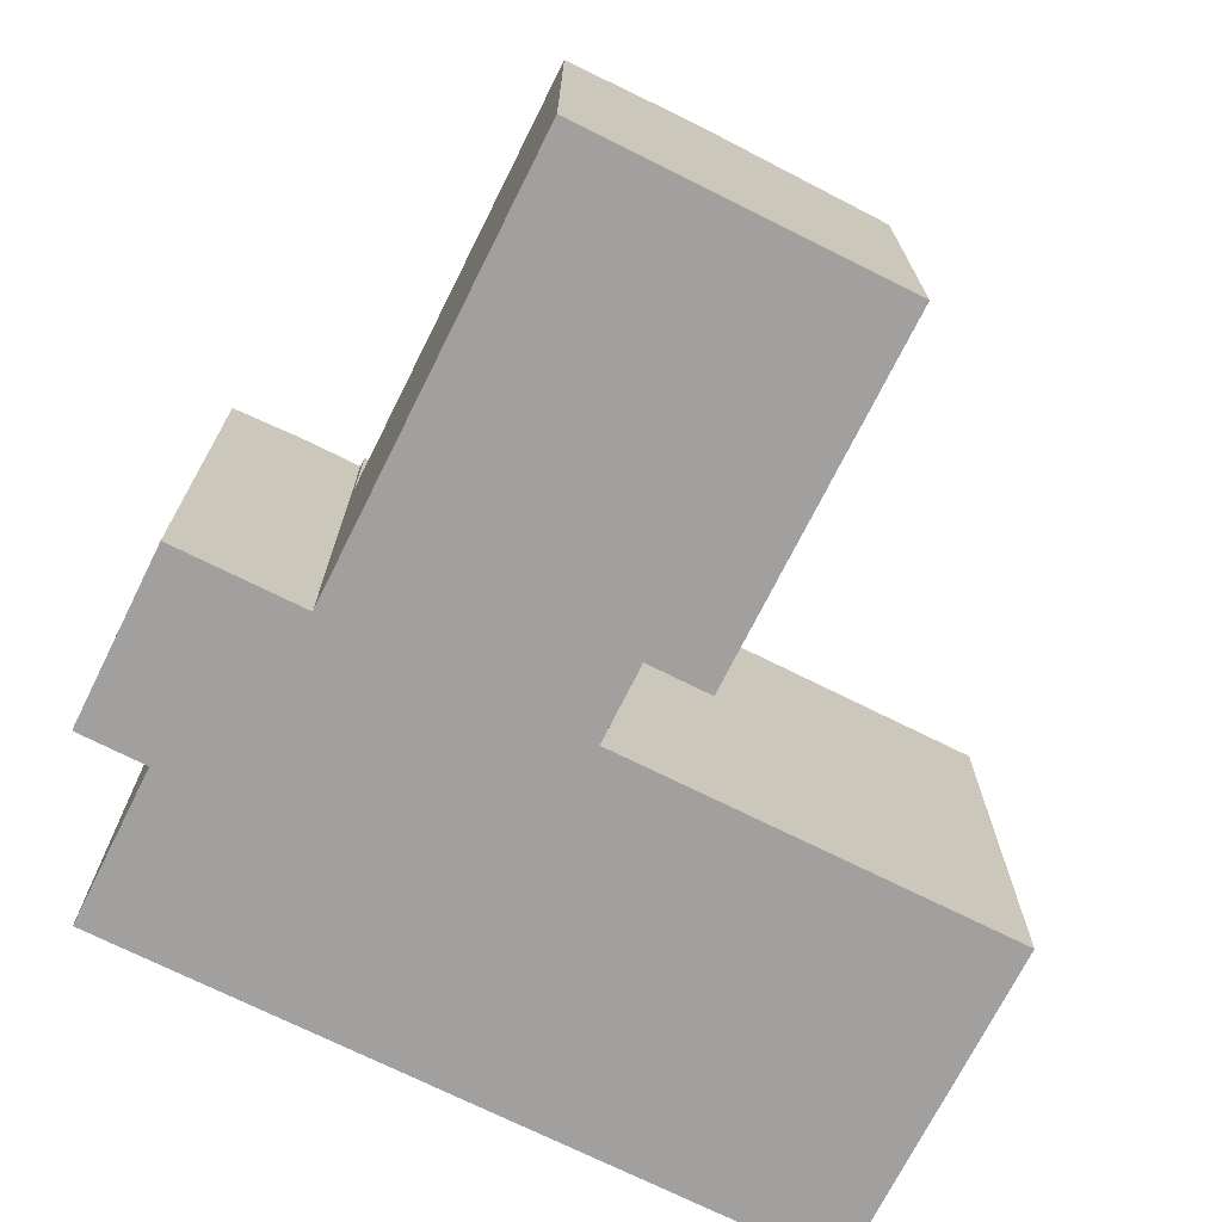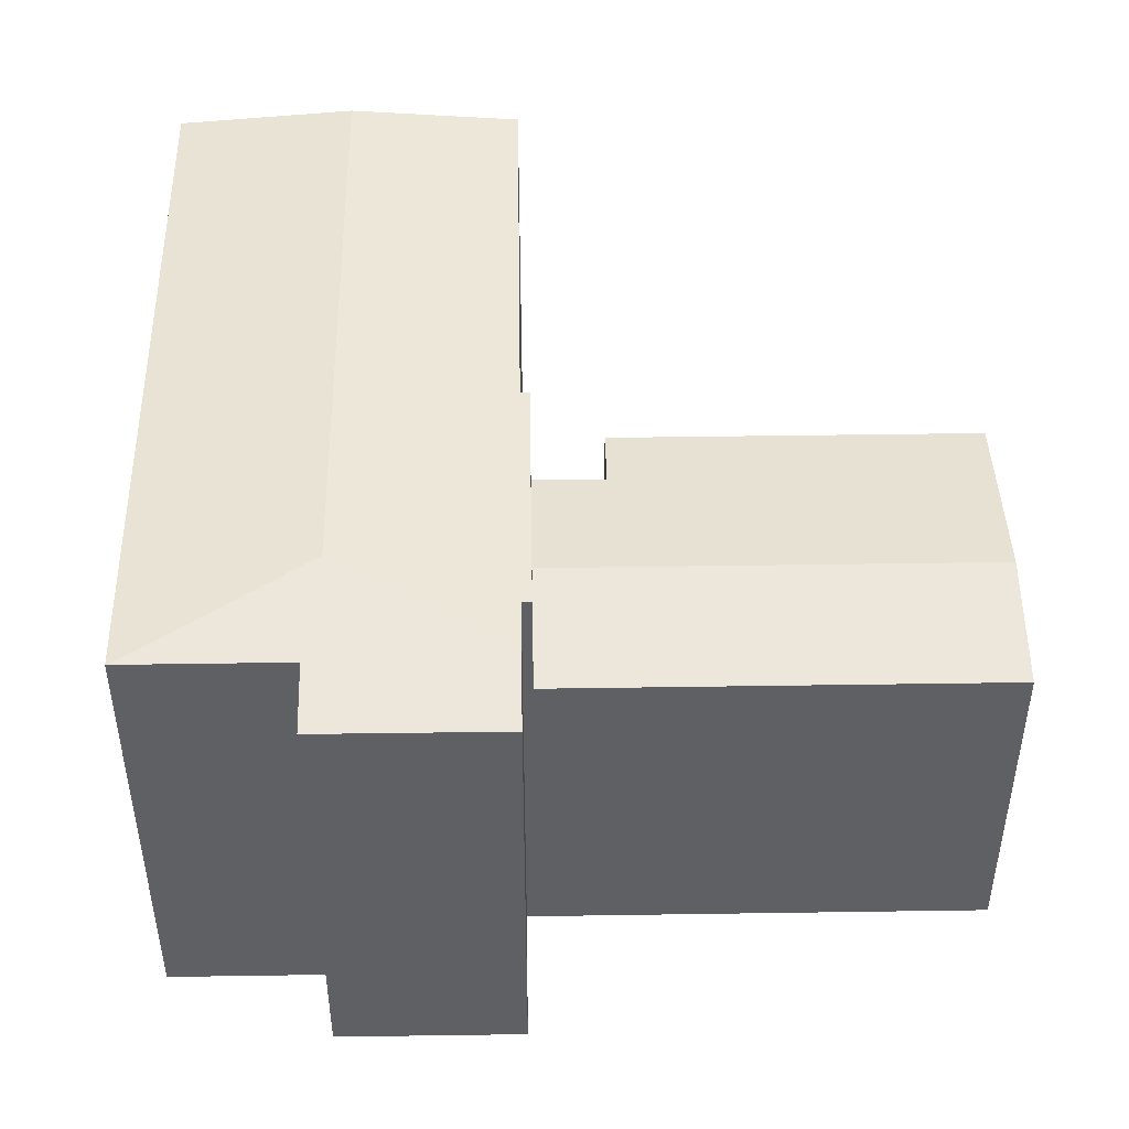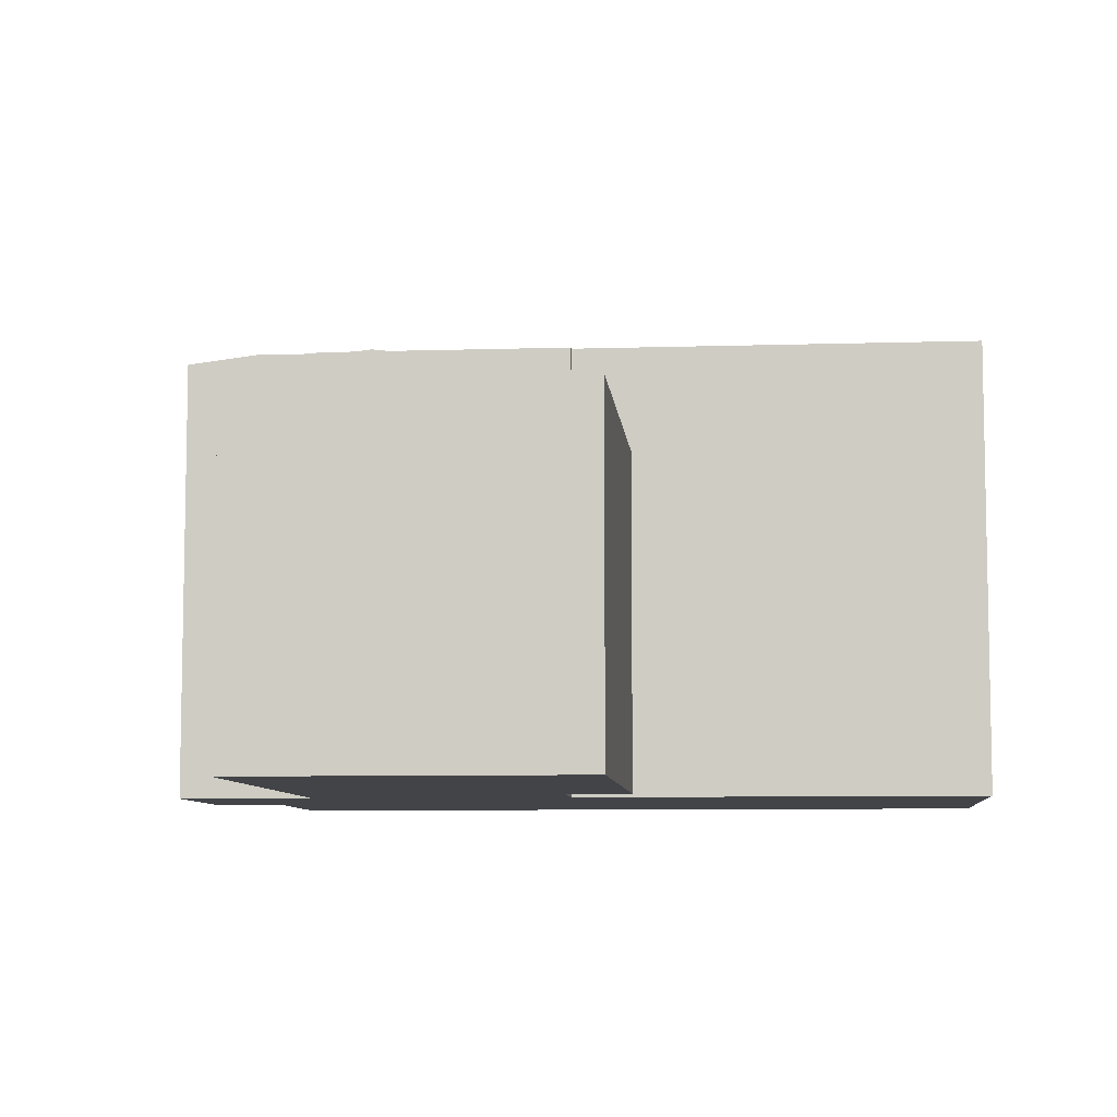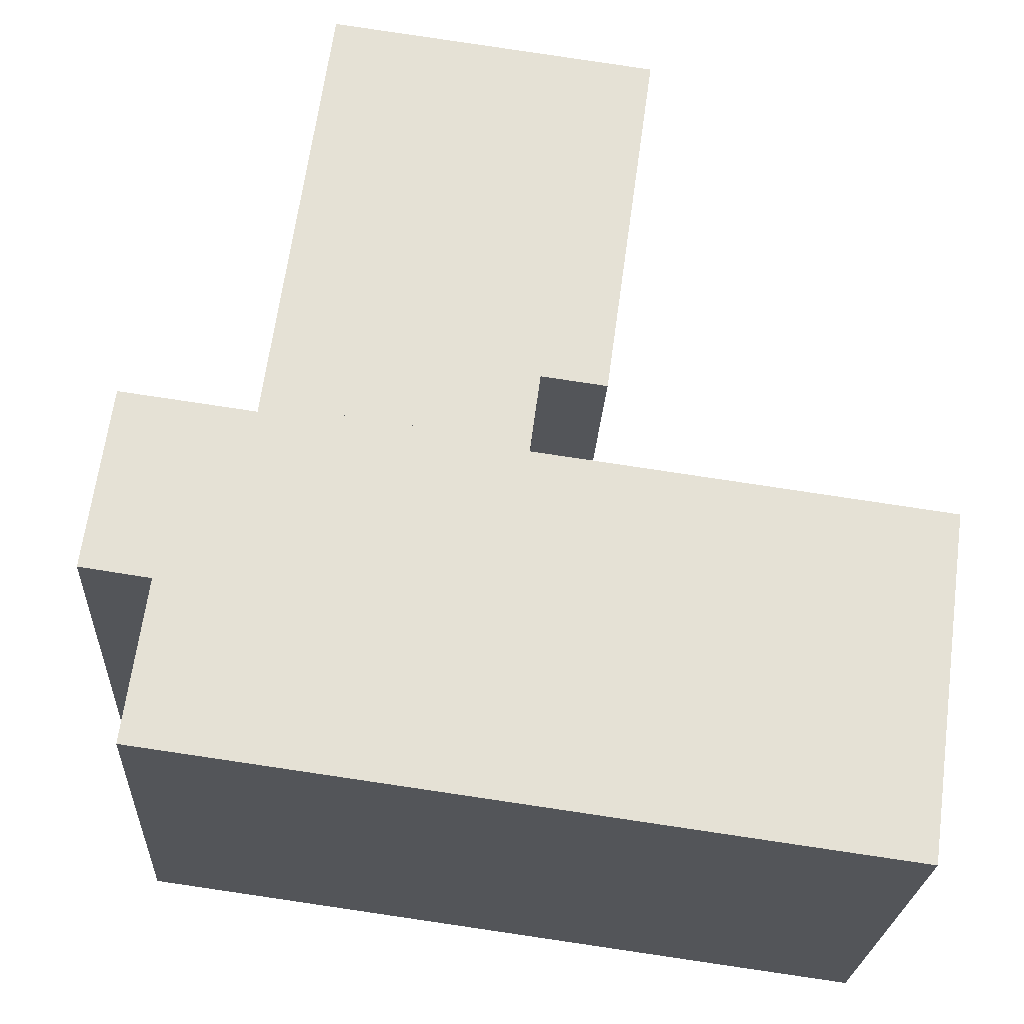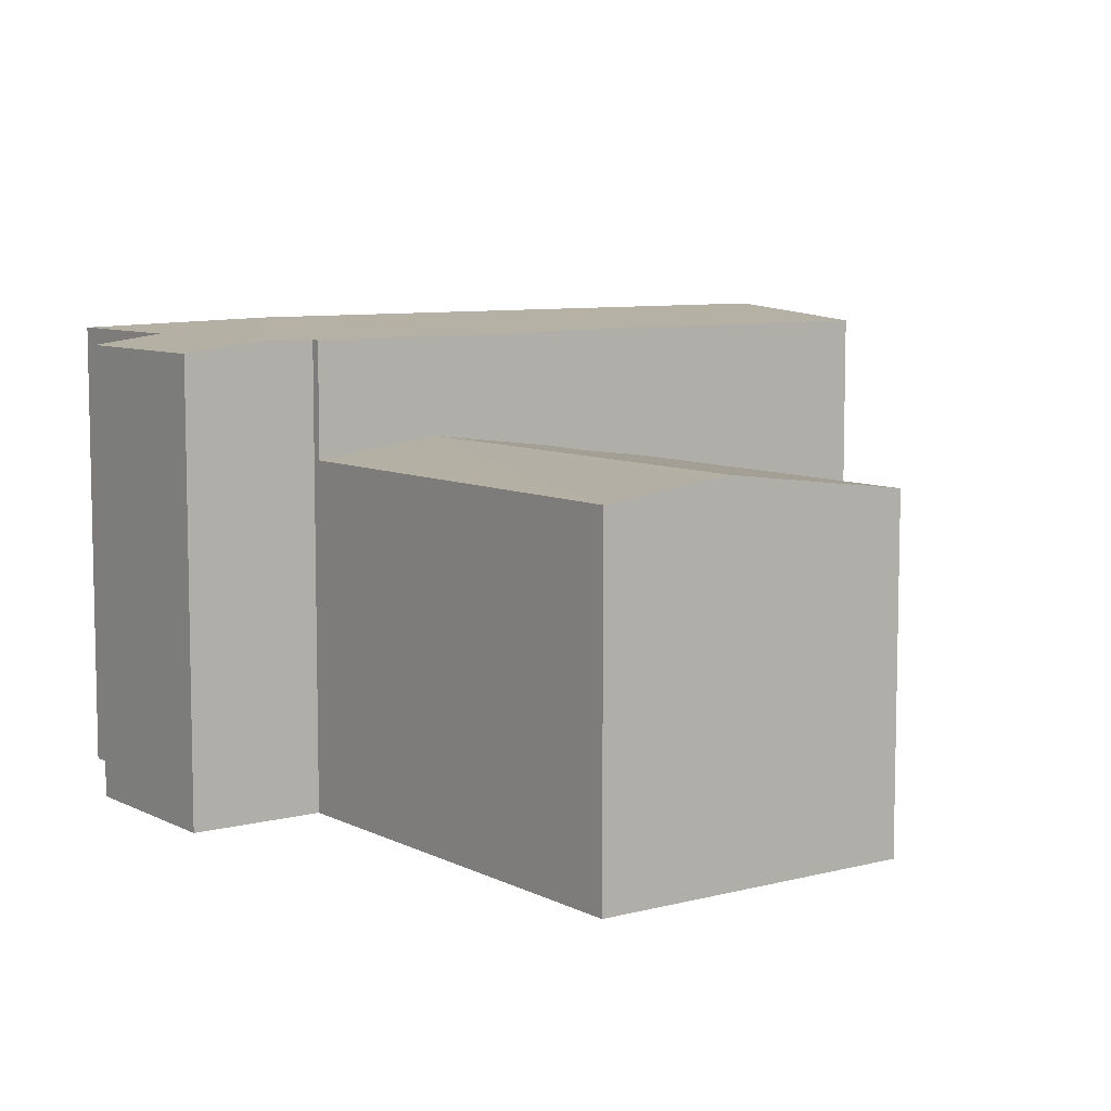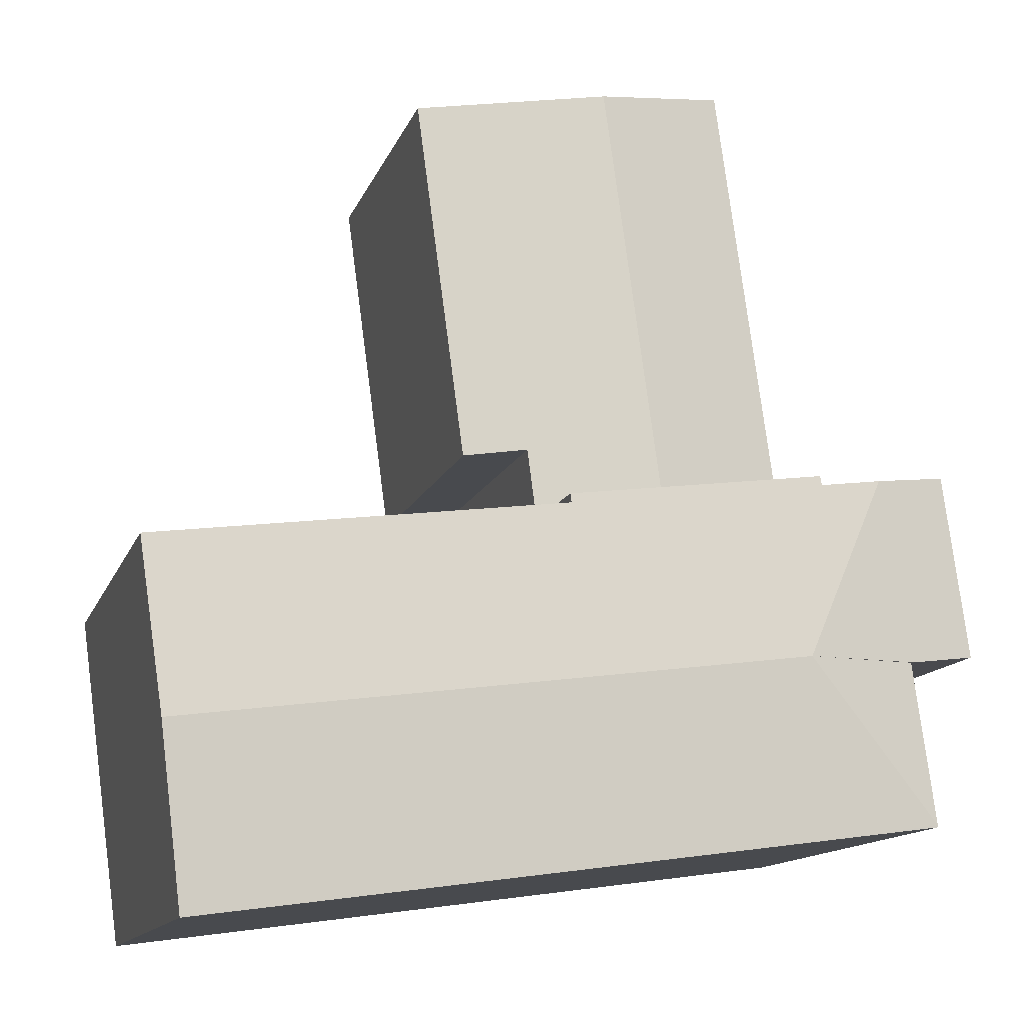
<metadata>
{"format":"obj","ext":"obj","renderer":"f3d","projection":"perspective","resolution":1024,"background":"white","views":[{"elev":-71.9,"azim":-18.8,"up":"+Y"},{"elev":46.6,"azim":-83.2,"up":"+Y"},{"elev":-7.7,"azim":12.9,"up":"+Y"},{"elev":-24.2,"azim":-3.1,"up":"+Z"},{"elev":7.9,"azim":-28.3,"up":"+Y"},{"elev":-13.5,"azim":163.9,"up":"+Z"}]}
</metadata>
<code>
v  8.225 10.16 4.402
v  9.457 10.1 16.92
v  9.928 10.16 16.85
v  6.239 9.7 17.36
v  6.228 9.7 17.28
v  4.538 9.7 4.907
v  14.01 9.472 5.682
v  15.44 9.472 16.11
v  12.17 9.702 5.934
v  11.9 9.701 3.899
v  4.538 -3.005e-16 4.907
v  6.228 -1.058e-15 17.28
v  6.239 -1.063e-15 17.36
v  15.44 -9.861e-16 16.11
v  9.457 -1.036e-15 16.92
v  9.928 -1.032e-15 16.85
v  14.01 -3.479e-16 5.682
v  12.17 -3.634e-16 5.934
v  11.9 -2.387e-16 3.899
v  8.225 -2.695e-16 4.402
v  8.225 12.9 4.402
v  4.502 12.92 4.642
v  4.538 12.9 4.907
v  5.105 13.3 -0.315
v  22.84 13.3 -2.742
v  11.87 12.92 3.647
v  11.9 12.9 3.899
v  17.15 12.92 2.925
v  23.5 12.92 2.058
v  2.747 12.92 4.882
v  1.357 12.91 -4.786
v  4.385 12.91 -5.26
v  1.349 12.91 -4.844
v  10.51 12.91 -6.099
v  18.5 12.91 -7.195
v  22.16 12.91 -7.693
v  1.972 12.91 -0.286
v  0.698 12.66 5.162
v  1.873 12.9 -0.272
v  0 12.66 7.754e-16
v  2.58 12.9 4.905
v  4.502 -2.842e-16 4.642
v  2.58 -3.003e-16 4.905
v  0.698 -3.161e-16 5.162
v  2.747 -2.989e-16 4.882
v  11.87 -2.233e-16 3.647
v  23.5 -1.26e-16 2.058
v  17.15 -1.791e-16 2.925
v  1.349 2.966e-16 -4.844
v  1.972 1.751e-17 -0.286
v  1.357 2.931e-16 -4.786
v  0 0 0
v  22.16 4.711e-16 -7.693
v  22.84 1.679e-16 -2.742
v  18.5 4.406e-16 -7.195
v  10.51 3.735e-16 -6.099
v  4.385 3.221e-16 -5.26
v  1.873 12.9 -0.272
v  1.873 1.666e-17 -0.272
g defaultobject
f 1 2 3
f 2 1 4
f 4 1 5
f 5 1 6
f 7 3 8
f 3 7 9
f 3 9 1
f 1 9 10
f 11 5 6
f 5 11 12
f 5 12 4
f 4 12 13
f 13 2 4
f 2 13 3
f 3 13 8
f 8 13 14
f 14 13 15
f 14 15 16
f 14 7 8
f 7 14 17
f 18 10 9
f 10 18 19
f 7 18 9
f 18 7 17
f 1 11 6
f 11 1 10
f 11 10 20
f 20 10 19
f 19 18 20
f 12 15 13
f 15 12 11
f 15 11 16
f 16 11 14
f 14 11 18
f 14 18 17
f 18 11 20
f 21 22 23
f 22 21 24
f 24 21 25
f 25 21 26
f 26 21 27
f 25 26 28
f 25 28 29
f 24 30 22
f 31 32 33
f 32 31 24
f 32 24 34
f 34 24 25
f 34 25 35
f 35 25 36
f 24 31 37
f 38 39 40
f 39 38 24
f 24 38 30
f 30 38 41
f 30 42 22
f 42 30 41
f 42 41 38
f 42 38 43
f 43 38 44
f 42 43 45
f 11 21 23
f 21 11 27
f 27 11 19
f 19 11 20
f 46 28 26
f 28 46 29
f 29 46 47
f 47 46 48
f 42 23 22
f 23 42 11
f 33 37 31
f 37 33 49
f 37 49 50
f 50 49 51
f 52 38 40
f 38 52 44
f 27 46 26
f 46 27 19
f 47 25 29
f 25 47 36
f 36 47 53
f 53 47 54
f 53 35 36
f 35 53 34
f 34 53 32
f 32 53 55
f 32 55 56
f 32 56 33
f 33 56 57
f 33 57 49
f 50 58 37
f 58 50 40
f 40 50 52
f 52 50 59
f 57 51 49
f 51 57 50
f 50 57 56
f 59 44 52
f 44 59 50
f 44 50 56
f 44 56 55
f 44 55 43
f 43 55 45
f 45 55 42
f 42 55 53
f 42 53 11
f 11 53 20
f 20 53 54
f 20 54 46
f 46 54 48
f 48 54 47
f 19 20 46

</code>
